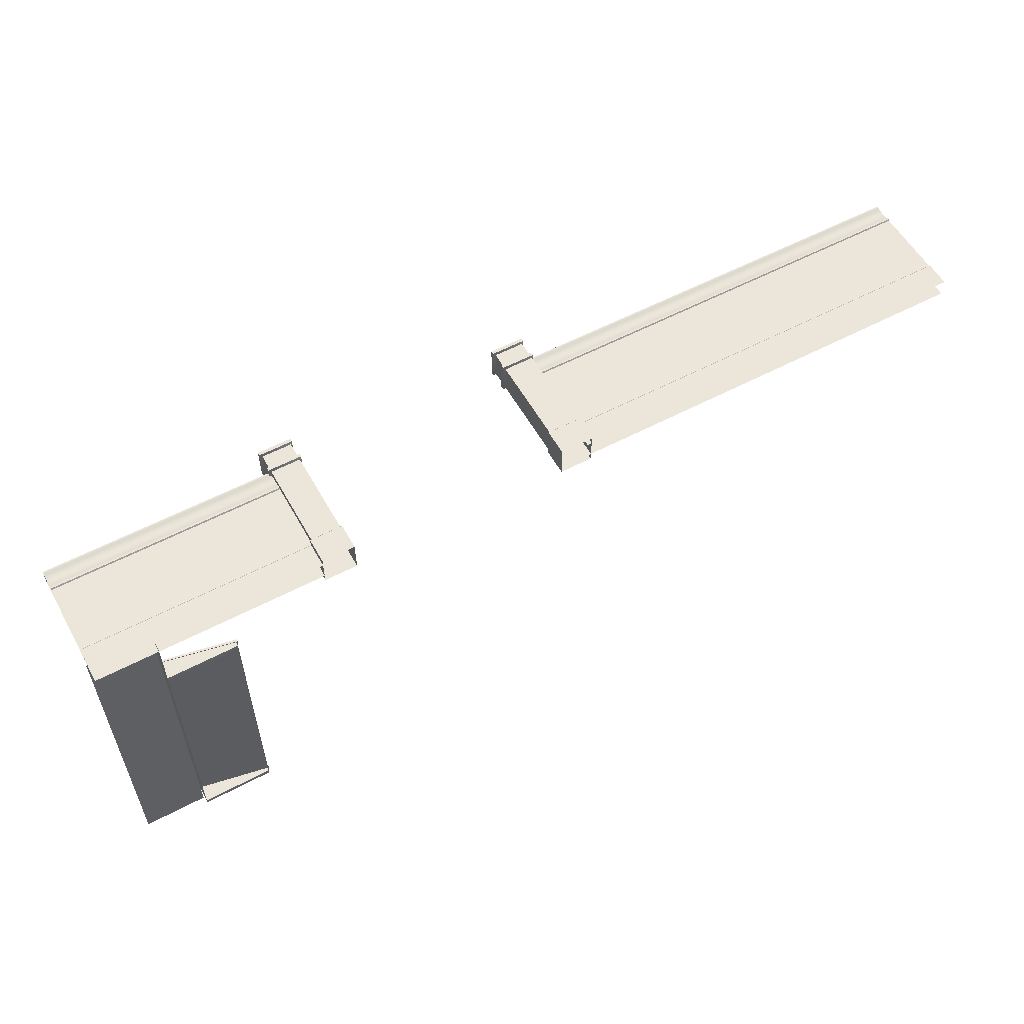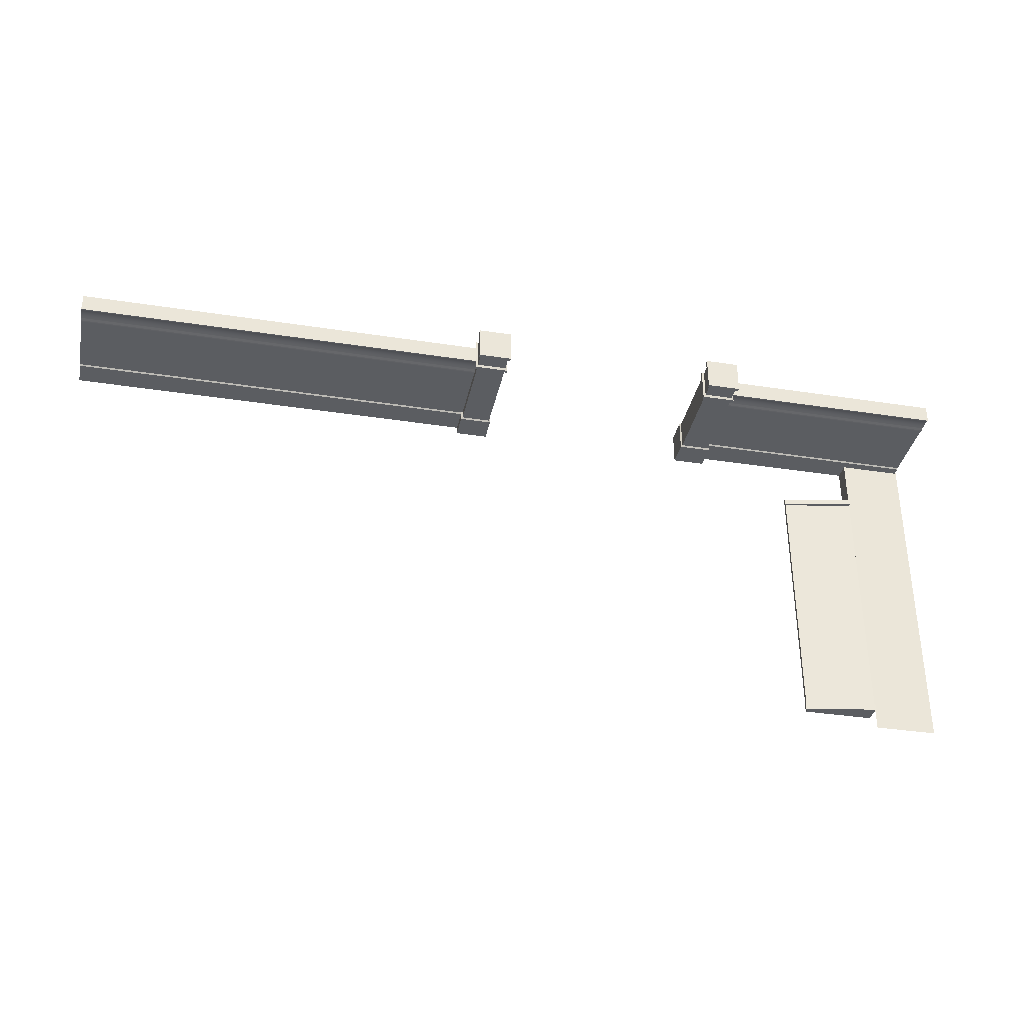
<metadata>
{"format":"obj","ext":"obj","renderer":"f3d","projection":"perspective","resolution":1024,"background":"white","views":[{"elev":56.4,"azim":151.0,"up":"+Y"},{"elev":-35.4,"azim":-11.6,"up":"+Y"}]}
</metadata>
<code>
g pro5_scene35
v 9.525 2.432 0.408
v 7.845 -3.747 0.08797
v 7.845 2.432 0.08797
v 9.525 -3.747 0.408
v 9.525 2.432 0.408
v 9.525 -3.747 0.007966
v 9.525 -3.747 0.408
v 9.525 2.432 0.007966
v 7.845 2.432 0.08797
v 7.845 -3.747 0.007966
v 7.845 2.432 0.007966
v 7.845 -3.747 0.08797
v 7.845 -3.747 0.007966
v 9.525 -3.747 0.408
v 9.525 -3.747 0.007966
v 7.845 -3.747 0.08797
v 9.525 2.561 0.445
v 7.799 2.427 0.1036
v 9.525 2.427 0.445
v 7.799 2.561 0.1036
v 9.525 2.561 0.4899
v 7.799 2.427 0.1621
v 7.799 2.561 0.1621
v 9.525 2.427 0.4899
v 9.525 2.561 0.4899
v 9.525 2.427 0.445
v 9.525 2.427 0.4899
v 9.525 2.561 0.445
v 7.799 2.427 0.1621
v 7.799 2.561 0.1036
v 7.799 2.561 0.1621
v 7.799 2.427 0.1036
v 9.525 2.561 0.445
v 7.799 2.561 0.1621
v 7.799 2.561 0.1036
v 9.525 2.561 0.4899
v 7.799 2.427 0.1036
v 9.525 2.427 0.4899
v 9.525 2.427 0.445
v 7.799 2.427 0.1621
v 9.525 2.542 0.007966
v 7.845 2.432 0.007966
v 9.525 2.432 0.007966
v 7.845 2.542 0.007966
v 9.525 2.542 0.445
v 9.525 2.432 0.007966
v 9.525 2.432 0.445
v 9.525 2.542 0.007966
v 7.845 2.432 0.1123
v 7.845 2.542 0.007966
v 7.845 2.542 0.1123
v 7.845 2.432 0.007966
v 9.525 2.542 0.007966
v 7.845 2.542 0.1123
v 7.845 2.542 0.007966
v 9.525 2.542 0.445
v 7.845 2.432 0.007966
v 9.525 2.432 0.445
v 9.525 2.432 0.007966
v 7.845 2.432 0.1123
v 9.525 -3.876 0.445
v 7.799 -3.742 0.1036
v 7.799 -3.876 0.1036
v 9.525 -3.742 0.445
v 9.525 -3.876 0.4899
v 7.799 -3.742 0.1621
v 9.525 -3.742 0.4899
v 7.799 -3.876 0.1621
v 9.525 -3.876 0.4899
v 9.525 -3.742 0.445
v 9.525 -3.876 0.445
v 9.525 -3.742 0.4899
v 7.799 -3.742 0.1621
v 7.799 -3.876 0.1036
v 7.799 -3.742 0.1036
v 7.799 -3.876 0.1621
v 9.525 -3.876 0.445
v 7.799 -3.876 0.1621
v 9.525 -3.876 0.4899
v 7.799 -3.876 0.1036
v 7.799 -3.742 0.1036
v 9.525 -3.742 0.4899
v 7.799 -3.742 0.1621
v 9.525 -3.742 0.445
v 9.525 -3.857 0.007966
v 7.845 -3.747 0.007966
v 7.845 -3.857 0.007966
v 9.525 -3.747 0.007966
v 9.525 -3.857 0.445
v 9.525 -3.747 0.007966
v 9.525 -3.857 0.007966
v 9.525 -3.747 0.445
v 7.845 -3.747 0.1123
v 7.845 -3.857 0.007966
v 7.845 -3.747 0.007966
v 7.845 -3.857 0.1123
v 9.525 -3.857 0.007966
v 7.845 -3.857 0.1123
v 9.525 -3.857 0.445
v 7.845 -3.857 0.007966
v 7.845 -3.747 0.007966
v 9.525 -3.747 0.445
v 7.845 -3.747 0.1123
v 9.525 -3.747 0.007966
v -6.034 3.76 2.306
v -1.051 3.76 0.6278
v -6.034 3.76 0.6278
v -1.051 3.76 2.306
v -6.034 4.121 2.306
v -11.02 4.121 0.6278
v -6.034 4.121 0.6278
v -11.02 4.121 2.306
v -0.4169 3.585 2.714
v -1.119 3.585 0.6559
v -1.119 3.585 2.714
v -0.4169 3.585 0.6559
v -1.119 4.287 2.714
v -0.4169 4.287 0.6559
v -0.4169 4.287 2.714
v -1.119 4.287 0.6559
v -1.119 3.585 2.714
v -1.119 4.287 0.6559
v -1.119 4.287 2.714
v -1.119 3.585 0.6559
v -0.4169 4.287 2.714
v -0.4169 3.585 0.6559
v -0.4169 3.585 2.714
v -0.4169 4.287 0.6559
v 10.99 3.76 2.306
v 5.331 3.76 0.6278
v 5.331 3.76 2.306
v 10.99 3.76 0.6278
v 5.331 4.121 2.306
v 10.99 4.121 0.6278
v 10.99 4.121 2.306
v 5.331 4.121 0.6278
v 5.566 3.585 2.714
v 4.864 3.585 0.6559
v 4.864 3.585 2.714
v 5.566 3.585 0.6559
v 4.864 4.287 2.714
v 5.566 4.287 0.6559
v 5.566 4.287 2.714
v 4.864 4.287 0.6559
v 4.864 3.585 2.714
v 4.864 4.287 0.6559
v 4.864 4.287 2.714
v 4.864 3.585 0.6559
v 5.566 4.287 2.714
v 5.566 3.585 0.6559
v 5.566 3.585 2.714
v 5.566 4.287 0.6559
v -1.051 4.121 2.306
v -6.034 4.121 0.6278
v -1.051 4.121 0.6278
v -6.034 4.121 2.306
v -11.02 3.76 2.306
v -6.034 3.76 0.6278
v -11.02 3.76 0.6278
v -6.034 3.76 2.306
v 5.566 4.287 2.847
v 5.62 3.534 2.82
v 5.566 3.585 2.847
v 5.62 4.339 2.82
v 4.864 4.287 2.847
v 5.62 4.339 2.82
v 5.566 4.287 2.847
v 4.815 4.339 2.82
v 4.864 3.585 2.847
v 4.815 4.339 2.82
v 4.864 4.287 2.847
v 4.815 3.534 2.82
v 5.566 3.585 2.847
v 4.815 3.534 2.82
v 4.864 3.585 2.847
v 5.62 3.534 2.82
v -0.4169 4.287 2.847
v -0.3629 3.534 2.82
v -0.4169 3.585 2.847
v -0.3629 4.339 2.82
v -1.119 4.287 2.847
v -0.3629 4.339 2.82
v -0.4169 4.287 2.847
v -1.168 4.339 2.82
v -1.119 3.585 2.847
v -1.168 4.339 2.82
v -1.119 4.287 2.847
v -1.168 3.534 2.82
v -0.4169 3.585 2.847
v -1.168 3.534 2.82
v -1.119 3.585 2.847
v -0.3629 3.534 2.82
v -11.02 3.729 2.381
v -6.034 3.729 2.326
v -11.02 3.729 2.326
v -6.034 3.729 2.381
v -11.02 3.76 2.428
v -6.034 3.76 2.428
v -11.02 3.76 2.714
v -6.034 3.76 2.714
v -11.02 3.729 2.756
v -6.034 3.729 2.756
v -11.02 3.729 2.808
v -6.034 3.729 2.808
v -6.034 4.151 2.381
v -11.02 4.151 2.326
v -6.034 4.151 2.326
v -11.02 4.151 2.381
v -6.034 4.121 2.428
v -11.02 4.121 2.428
v -6.034 4.121 2.714
v -11.02 4.121 2.714
v -6.034 4.151 2.756
v -11.02 4.151 2.756
v -6.034 4.151 2.808
v -11.02 4.151 2.808
v -6.034 4.151 2.756
v -1.051 4.151 2.808
v -6.034 4.151 2.808
v -1.051 4.151 2.756
v -6.034 4.121 2.714
v -1.051 4.121 2.714
v -6.034 4.121 2.428
v -1.051 4.121 2.428
v -6.034 4.151 2.381
v -1.051 4.151 2.381
v -6.034 4.151 2.326
v -1.051 4.151 2.326
v -6.034 4.121 2.306
v -1.051 4.151 2.326
v -6.034 4.151 2.326
v -1.051 4.121 2.306
v -6.034 3.76 2.306
v -11.02 3.729 2.326
v -6.034 3.729 2.326
v -11.02 3.76 2.306
v -6.034 3.729 0.6002
v -1.051 3.729 0.007966
v -6.034 3.729 0.007966
v -1.051 3.729 0.6002
v -6.034 4.151 0.6002
v -11.02 4.151 0.007966
v -6.034 4.151 0.007966
v -11.02 4.151 0.6002
v -6.034 4.151 0.6002
v -1.051 4.121 0.6278
v -6.034 4.121 0.6278
v -1.051 4.151 0.6002
v -6.034 3.729 0.6002
v -11.02 3.76 0.6278
v -6.034 3.76 0.6278
v -11.02 3.729 0.6002
v -0.3629 3.534 3.3
v -1.168 3.534 3.221
v -1.168 3.534 3.3
v -0.3629 3.534 3.221
v -1.168 4.339 3.3
v -0.3629 4.339 3.221
v -0.3629 4.339 3.3
v -1.168 4.339 3.221
v -0.4169 3.585 3.191
v -1.119 3.585 2.847
v -1.119 3.585 3.191
v -0.4169 3.585 2.847
v -1.119 4.287 3.191
v -0.4169 4.287 2.847
v -0.4169 4.287 3.191
v -1.119 4.287 2.847
v -0.3629 3.534 2.82
v -1.168 3.534 2.744
v -1.168 3.534 2.82
v -0.3629 3.534 2.744
v -1.168 4.339 2.82
v -0.3629 4.339 2.744
v -0.3629 4.339 2.82
v -1.168 4.339 2.744
v -0.4169 4.287 3.191
v -1.168 4.339 3.221
v -1.119 4.287 3.191
v -0.3629 4.339 3.221
v -1.119 3.585 3.191
v -0.3629 3.534 3.221
v -0.4169 3.585 3.191
v -1.168 3.534 3.221
v -0.4169 4.287 2.714
v -1.168 4.339 2.744
v -1.119 4.287 2.714
v -0.3629 4.339 2.744
v -1.119 3.585 2.714
v -0.3629 3.534 2.744
v -0.4169 3.585 2.714
v -1.168 3.534 2.744
v -0.381 3.549 0.6283
v -1.155 3.549 0.007966
v -1.155 3.549 0.6283
v -0.381 3.549 0.007966
v -1.155 4.323 0.6283
v -0.381 4.323 0.007966
v -0.381 4.323 0.6283
v -1.155 4.323 0.007966
v -0.381 4.323 0.6283
v -1.119 4.287 0.6559
v -1.155 4.323 0.6283
v -0.4169 4.287 0.6559
v -1.155 3.549 0.6283
v -0.4169 3.585 0.6559
v -0.381 3.549 0.6283
v -1.119 3.585 0.6559
v -1.168 3.534 3.3
v -0.3629 4.339 3.3
v -0.3629 3.534 3.3
v -1.168 4.339 3.3
v -1.168 3.534 3.3
v -1.168 4.339 3.221
v -1.168 4.339 3.3
v -1.168 3.534 3.221
v -0.3629 4.339 3.3
v -0.3629 3.534 3.221
v -0.3629 3.534 3.3
v -0.3629 4.339 3.221
v -1.119 3.585 3.191
v -1.119 4.287 2.847
v -1.119 4.287 3.191
v -1.119 3.585 2.847
v -0.4169 4.287 3.191
v -0.4169 3.585 2.847
v -0.4169 3.585 3.191
v -0.4169 4.287 2.847
v -1.168 3.534 2.82
v -1.168 4.339 2.744
v -1.168 4.339 2.82
v -1.168 3.534 2.744
v -0.3629 4.339 2.82
v -0.3629 3.534 2.744
v -0.3629 3.534 2.82
v -0.3629 4.339 2.744
v -0.4169 3.585 3.191
v -0.3629 4.339 3.221
v -0.4169 4.287 3.191
v -0.3629 3.534 3.221
v -1.119 4.287 3.191
v -1.168 3.534 3.221
v -1.119 3.585 3.191
v -1.168 4.339 3.221
v -0.4169 3.585 2.714
v -0.3629 4.339 2.744
v -0.4169 4.287 2.714
v -0.3629 3.534 2.744
v -1.119 4.287 2.714
v -1.168 3.534 2.744
v -1.119 3.585 2.714
v -1.168 4.339 2.744
v -1.155 3.549 0.6283
v -1.155 4.323 0.007966
v -1.155 4.323 0.6283
v -1.155 3.549 0.007966
v -0.381 4.323 0.6283
v -0.381 3.549 0.007966
v -0.381 3.549 0.6283
v -0.381 4.323 0.007966
v -0.381 3.549 0.6283
v -0.4169 4.287 0.6559
v -0.381 4.323 0.6283
v -0.4169 3.585 0.6559
v -1.155 4.323 0.6283
v -1.119 3.585 0.6559
v -1.155 3.549 0.6283
v -1.119 4.287 0.6559
v 10.99 3.729 2.808
v 5.331 4.151 2.808
v 10.99 4.151 2.808
v 5.331 3.729 2.808
v 10.99 3.729 2.808
v 5.331 3.729 2.756
v 5.331 3.729 2.808
v 10.99 3.729 2.756
v 5.331 3.76 2.714
v 10.99 3.76 2.714
v 5.331 3.76 2.428
v 10.99 3.76 2.428
v 5.331 3.729 2.381
v 10.99 3.729 2.381
v 5.331 3.729 2.326
v 10.99 3.729 2.326
v 5.331 4.151 2.808
v 10.99 4.151 2.756
v 10.99 4.151 2.808
v 5.331 4.151 2.756
v 10.99 4.121 2.714
v 5.331 4.121 2.714
v 10.99 4.121 2.428
v 5.331 4.121 2.428
v 10.99 4.151 2.381
v 5.331 4.151 2.381
v 10.99 4.151 2.326
v 5.331 4.151 2.326
v 10.99 4.121 2.306
v 5.331 4.151 2.326
v 5.331 4.121 2.306
v 10.99 4.151 2.326
v 5.331 3.76 2.306
v 10.99 3.729 2.326
v 10.99 3.76 2.306
v 5.331 3.729 2.326
v 10.99 3.729 0.6002
v 5.331 3.729 0.007966
v 5.331 3.729 0.6002
v 10.99 3.729 0.007966
v 5.331 4.151 0.6002
v 10.99 4.151 0.007966
v 10.99 4.151 0.6002
v 5.331 4.151 0.007966
v 10.99 4.151 0.6002
v 5.331 4.121 0.6278
v 5.331 4.151 0.6002
v 10.99 4.121 0.6278
v 5.331 3.729 0.6002
v 10.99 3.76 0.6278
v 10.99 3.729 0.6002
v 5.331 3.76 0.6278
v 5.62 3.534 3.3
v 4.815 3.534 3.221
v 4.815 3.534 3.3
v 5.62 3.534 3.221
v 4.815 4.339 3.3
v 5.62 4.339 3.221
v 5.62 4.339 3.3
v 4.815 4.339 3.221
v 5.566 3.585 3.191
v 4.864 3.585 2.847
v 4.864 3.585 3.191
v 5.566 3.585 2.847
v 4.864 4.287 3.191
v 5.566 4.287 2.847
v 5.566 4.287 3.191
v 4.864 4.287 2.847
v 5.62 3.534 2.82
v 4.815 3.534 2.744
v 4.815 3.534 2.82
v 5.62 3.534 2.744
v 4.815 4.339 2.82
v 5.62 4.339 2.744
v 5.62 4.339 2.82
v 4.815 4.339 2.744
v 5.566 4.287 3.191
v 4.815 4.339 3.221
v 4.864 4.287 3.191
v 5.62 4.339 3.221
v 4.864 3.585 3.191
v 5.62 3.534 3.221
v 5.566 3.585 3.191
v 4.815 3.534 3.221
v 5.566 4.287 2.714
v 4.815 4.339 2.744
v 4.864 4.287 2.714
v 5.62 4.339 2.744
v 4.864 3.585 2.714
v 5.62 3.534 2.744
v 5.566 3.585 2.714
v 4.815 3.534 2.744
v 5.602 3.549 0.6283
v 4.828 3.549 0.007966
v 4.828 3.549 0.6283
v 5.602 3.549 0.007966
v 4.828 4.323 0.6283
v 5.602 4.323 0.007966
v 5.602 4.323 0.6283
v 4.828 4.323 0.007966
v 5.602 4.323 0.6283
v 4.864 4.287 0.6559
v 4.828 4.323 0.6283
v 5.566 4.287 0.6559
v 4.828 3.549 0.6283
v 5.566 3.585 0.6559
v 5.602 3.549 0.6283
v 4.864 3.585 0.6559
v 4.815 3.534 3.3
v 5.62 4.339 3.3
v 5.62 3.534 3.3
v 4.815 4.339 3.3
v 4.815 3.534 3.3
v 4.815 4.339 3.221
v 4.815 4.339 3.3
v 4.815 3.534 3.221
v 5.62 4.339 3.3
v 5.62 3.534 3.221
v 5.62 3.534 3.3
v 5.62 4.339 3.221
v 4.864 3.585 3.191
v 4.864 4.287 2.847
v 4.864 4.287 3.191
v 4.864 3.585 2.847
v 5.566 4.287 3.191
v 5.566 3.585 2.847
v 5.566 3.585 3.191
v 5.566 4.287 2.847
v 4.815 3.534 2.82
v 4.815 4.339 2.744
v 4.815 4.339 2.82
v 4.815 3.534 2.744
v 5.62 4.339 2.82
v 5.62 3.534 2.744
v 5.62 3.534 2.82
v 5.62 4.339 2.744
v 5.566 3.585 3.191
v 5.62 4.339 3.221
v 5.566 4.287 3.191
v 5.62 3.534 3.221
v 4.864 4.287 3.191
v 4.815 3.534 3.221
v 4.864 3.585 3.191
v 4.815 4.339 3.221
v 5.566 3.585 2.714
v 5.62 4.339 2.744
v 5.566 4.287 2.714
v 5.62 3.534 2.744
v 4.864 4.287 2.714
v 4.815 3.534 2.744
v 4.864 3.585 2.714
v 4.815 4.339 2.744
v 4.828 3.549 0.6283
v 4.828 4.323 0.007966
v 4.828 4.323 0.6283
v 4.828 3.549 0.007966
v 5.602 4.323 0.6283
v 5.602 3.549 0.007966
v 5.602 3.549 0.6283
v 5.602 4.323 0.007966
v 5.602 3.549 0.6283
v 5.566 4.287 0.6559
v 5.602 4.323 0.6283
v 5.566 3.585 0.6559
v 4.828 4.323 0.6283
v 4.864 3.585 0.6559
v 4.828 3.549 0.6283
v 4.864 4.287 0.6559
v -6.034 3.729 2.808
v -1.051 4.151 2.808
v -1.051 3.729 2.808
v -6.034 4.151 2.808
v -11.02 4.151 2.808
v -11.02 3.729 2.808
v -6.034 3.729 2.381
v -1.051 3.729 2.326
v -6.034 3.729 2.326
v -1.051 3.729 2.381
v -6.034 3.76 2.428
v -1.051 3.76 2.428
v -6.034 3.76 2.714
v -1.051 3.76 2.714
v -6.034 3.729 2.756
v -1.051 3.729 2.756
v -6.034 3.729 2.808
v -1.051 3.729 2.808
v -11.02 4.121 2.306
v -6.034 4.151 2.326
v -11.02 4.151 2.326
v -6.034 4.121 2.306
v -1.051 3.76 2.306
v -6.034 3.729 2.326
v -1.051 3.729 2.326
v -6.034 3.76 2.306
v -1.051 4.151 0.6002
v -6.034 4.151 0.007966
v -1.051 4.151 0.007966
v -6.034 4.151 0.6002
v -11.02 4.151 0.6002
v -6.034 4.121 0.6278
v -11.02 4.121 0.6278
v -6.034 4.151 0.6002
v -11.02 3.729 0.6002
v -6.034 3.729 0.007966
v -11.02 3.729 0.007966
v -6.034 3.729 0.6002
v -1.051 3.729 0.6002
v -6.034 3.76 0.6278
v -1.051 3.76 0.6278
v -6.034 3.729 0.6002
v 9.525 2.427 0.408
v 9.525 3.781 0.007966
v 9.525 3.781 0.408
v 9.525 2.427 0.007966
v 9.525 3.781 0.408
v 9.525 -4.339 0.408
v 9.525 -4.333 0.408
v 11.02 -4.339 0.408
v 11.02 3.781 0.408
g pro5_scene35_0
f 3 2 1
f 4 1 2
f 7 6 5
f 8 5 6
f 11 10 9
f 12 9 10
f 15 14 13
f 16 13 14
f 19 18 17
f 20 17 18
f 23 22 21
f 24 21 22
f 27 26 25
f 28 25 26
f 31 30 29
f 32 29 30
f 35 34 33
f 36 33 34
f 39 38 37
f 40 37 38
f 43 42 41
f 44 41 42
f 47 46 45
f 48 45 46
f 51 50 49
f 52 49 50
f 55 54 53
f 56 53 54
f 59 58 57
f 60 57 58
f 63 62 61
f 64 61 62
f 67 66 65
f 68 65 66
f 71 70 69
f 72 69 70
f 75 74 73
f 76 73 74
f 79 78 77
f 80 77 78
f 83 82 81
f 84 81 82
f 87 86 85
f 88 85 86
f 91 90 89
f 92 89 90
f 95 94 93
f 96 93 94
f 99 98 97
f 100 97 98
f 103 102 101
f 104 101 102
g pro5_scene35_1
f 107 106 105
f 108 105 106
f 111 110 109
f 112 109 110
f 115 114 113
f 116 113 114
f 119 118 117
f 120 117 118
f 123 122 121
f 124 121 122
f 127 126 125
f 128 125 126
f 131 130 129
f 132 129 130
f 135 134 133
f 136 133 134
f 139 138 137
f 140 137 138
f 143 142 141
f 144 141 142
f 147 146 145
f 148 145 146
f 151 150 149
f 152 149 150
f 155 154 153
f 156 153 154
f 159 158 157
f 160 157 158
f 163 162 161
f 164 161 162
f 167 166 165
f 168 165 166
f 171 170 169
f 172 169 170
f 175 174 173
f 176 173 174
f 179 178 177
f 180 177 178
f 183 182 181
f 184 181 182
f 187 186 185
f 188 185 186
f 191 190 189
f 192 189 190
f 195 194 193
f 196 193 194
f 193 196 197
f 198 197 196
f 197 198 199
f 200 199 198
f 199 200 201
f 202 201 200
f 201 202 203
f 204 203 202
f 207 206 205
f 208 205 206
f 205 208 209
f 210 209 208
f 209 210 211
f 212 211 210
f 211 212 213
f 214 213 212
f 213 214 215
f 216 215 214
f 219 218 217
f 220 217 218
f 217 220 221
f 222 221 220
f 221 222 223
f 224 223 222
f 223 224 225
f 226 225 224
f 225 226 227
f 228 227 226
f 231 230 229
f 232 229 230
f 235 234 233
f 236 233 234
f 239 238 237
f 240 237 238
f 243 242 241
f 244 241 242
f 247 246 245
f 248 245 246
f 251 250 249
f 252 249 250
f 255 254 253
f 256 253 254
f 259 258 257
f 260 257 258
f 263 262 261
f 264 261 262
f 267 266 265
f 268 265 266
f 271 270 269
f 272 269 270
f 275 274 273
f 276 273 274
f 279 278 277
f 280 277 278
f 283 282 281
f 284 281 282
f 287 286 285
f 288 285 286
f 291 290 289
f 292 289 290
f 295 294 293
f 296 293 294
f 299 298 297
f 300 297 298
f 303 302 301
f 304 301 302
f 307 306 305
f 308 305 306
f 311 310 309
f 312 309 310
f 315 314 313
f 316 313 314
f 319 318 317
f 320 317 318
f 323 322 321
f 324 321 322
f 327 326 325
f 328 325 326
f 331 330 329
f 332 329 330
f 335 334 333
f 336 333 334
f 339 338 337
f 340 337 338
f 343 342 341
f 344 341 342
f 347 346 345
f 348 345 346
f 351 350 349
f 352 349 350
f 355 354 353
f 356 353 354
f 359 358 357
f 360 357 358
f 363 362 361
f 364 361 362
f 367 366 365
f 368 365 366
f 371 370 369
f 372 369 370
f 375 374 373
f 376 373 374
f 374 377 376
f 378 376 377
f 377 379 378
f 380 378 379
f 379 381 380
f 382 380 381
f 381 383 382
f 384 382 383
f 387 386 385
f 388 385 386
f 386 389 388
f 390 388 389
f 389 391 390
f 392 390 391
f 391 393 392
f 394 392 393
f 393 395 394
f 396 394 395
f 399 398 397
f 400 397 398
f 403 402 401
f 404 401 402
f 407 406 405
f 408 405 406
f 411 410 409
f 412 409 410
f 415 414 413
f 416 413 414
f 419 418 417
f 420 417 418
f 423 422 421
f 424 421 422
f 427 426 425
f 428 425 426
f 431 430 429
f 432 429 430
f 435 434 433
f 436 433 434
f 439 438 437
f 440 437 438
f 443 442 441
f 444 441 442
f 447 446 445
f 448 445 446
f 451 450 449
f 452 449 450
f 455 454 453
f 456 453 454
f 459 458 457
f 460 457 458
f 463 462 461
f 464 461 462
f 467 466 465
f 468 465 466
f 471 470 469
f 472 469 470
f 475 474 473
f 476 473 474
f 479 478 477
f 480 477 478
f 483 482 481
f 484 481 482
f 487 486 485
f 488 485 486
f 491 490 489
f 492 489 490
f 495 494 493
f 496 493 494
f 499 498 497
f 500 497 498
f 503 502 501
f 504 501 502
f 507 506 505
f 508 505 506
f 511 510 509
f 512 509 510
f 515 514 513
f 516 513 514
f 519 518 517
f 520 517 518
f 523 522 521
f 524 521 522
f 527 526 525
f 528 525 526
f 531 530 529
f 532 529 530
f 535 534 533
f 536 533 534
f 539 538 537
f 540 537 538
f 540 541 537
f 542 537 541
f 545 544 543
f 546 543 544
f 543 546 547
f 548 547 546
f 547 548 549
f 550 549 548
f 549 550 551
f 552 551 550
f 551 552 553
f 554 553 552
f 557 556 555
f 558 555 556
f 561 560 559
f 562 559 560
f 565 564 563
f 566 563 564
f 569 568 567
f 570 567 568
f 573 572 571
f 574 571 572
f 577 576 575
f 578 575 576
g pro5_scene35_2
f 581 580 579
f 582 579 580
f 585 584 583
f 584 586 583
f 586 587 583

</code>
